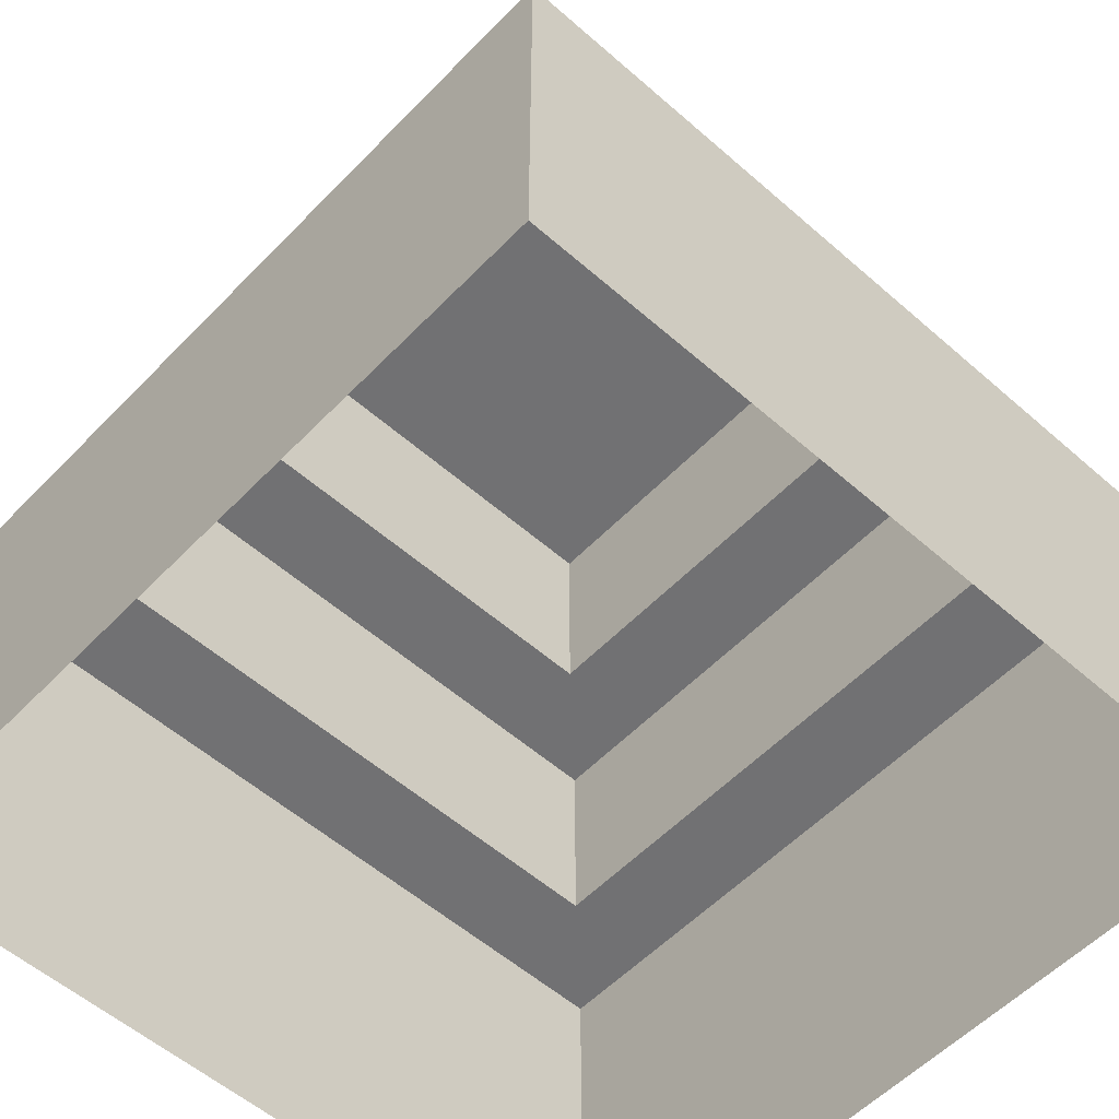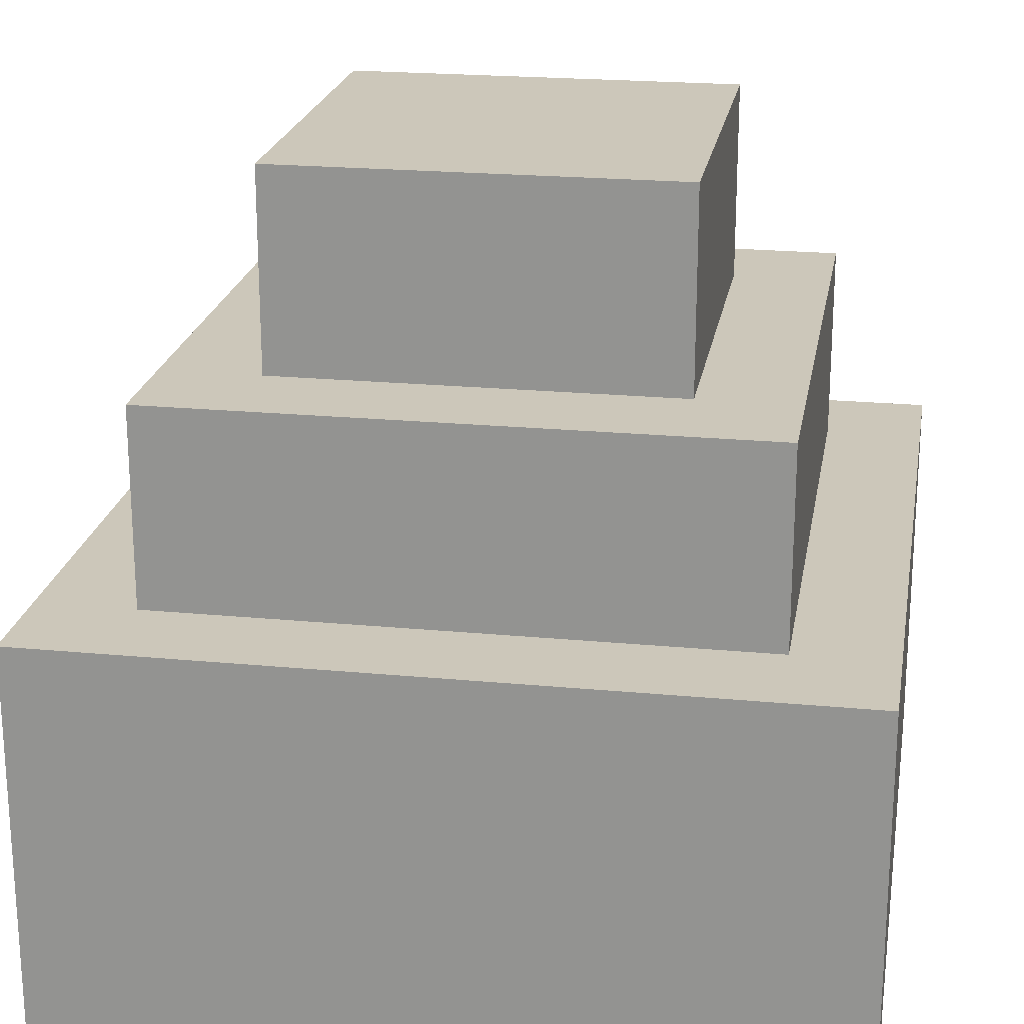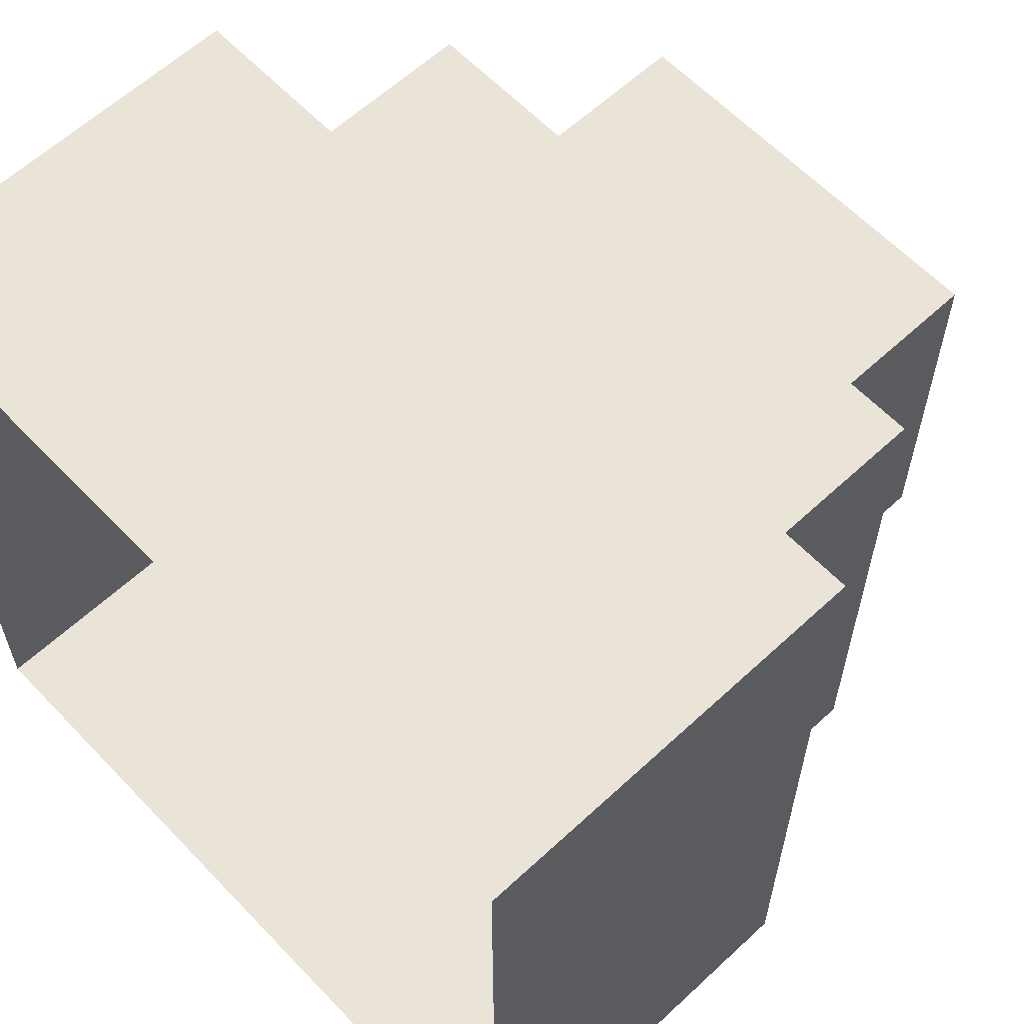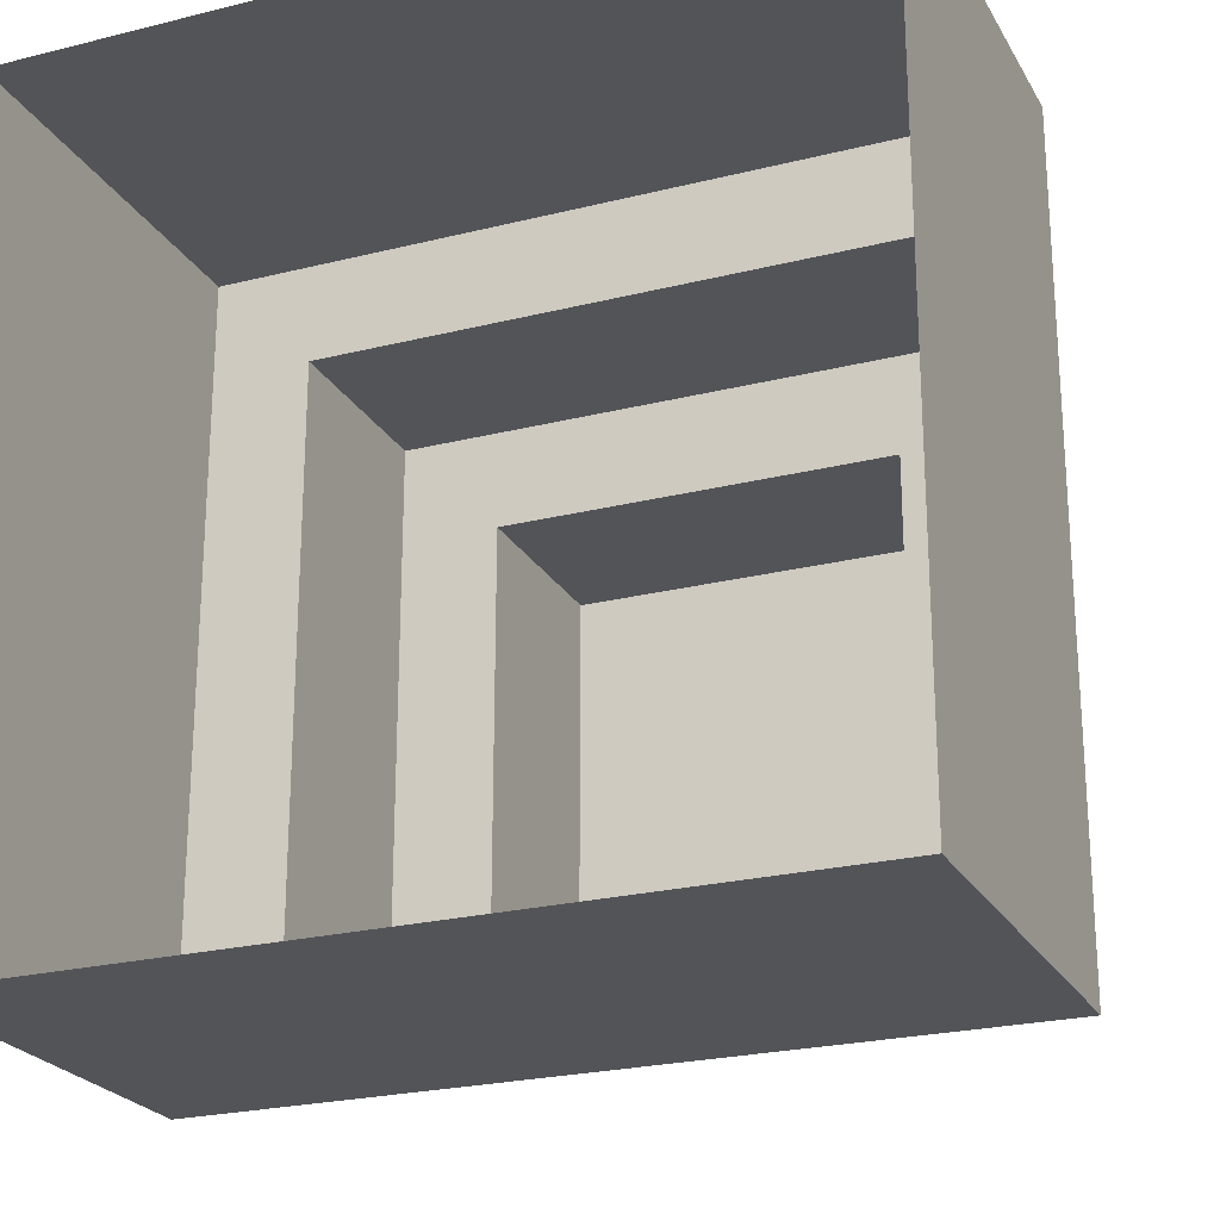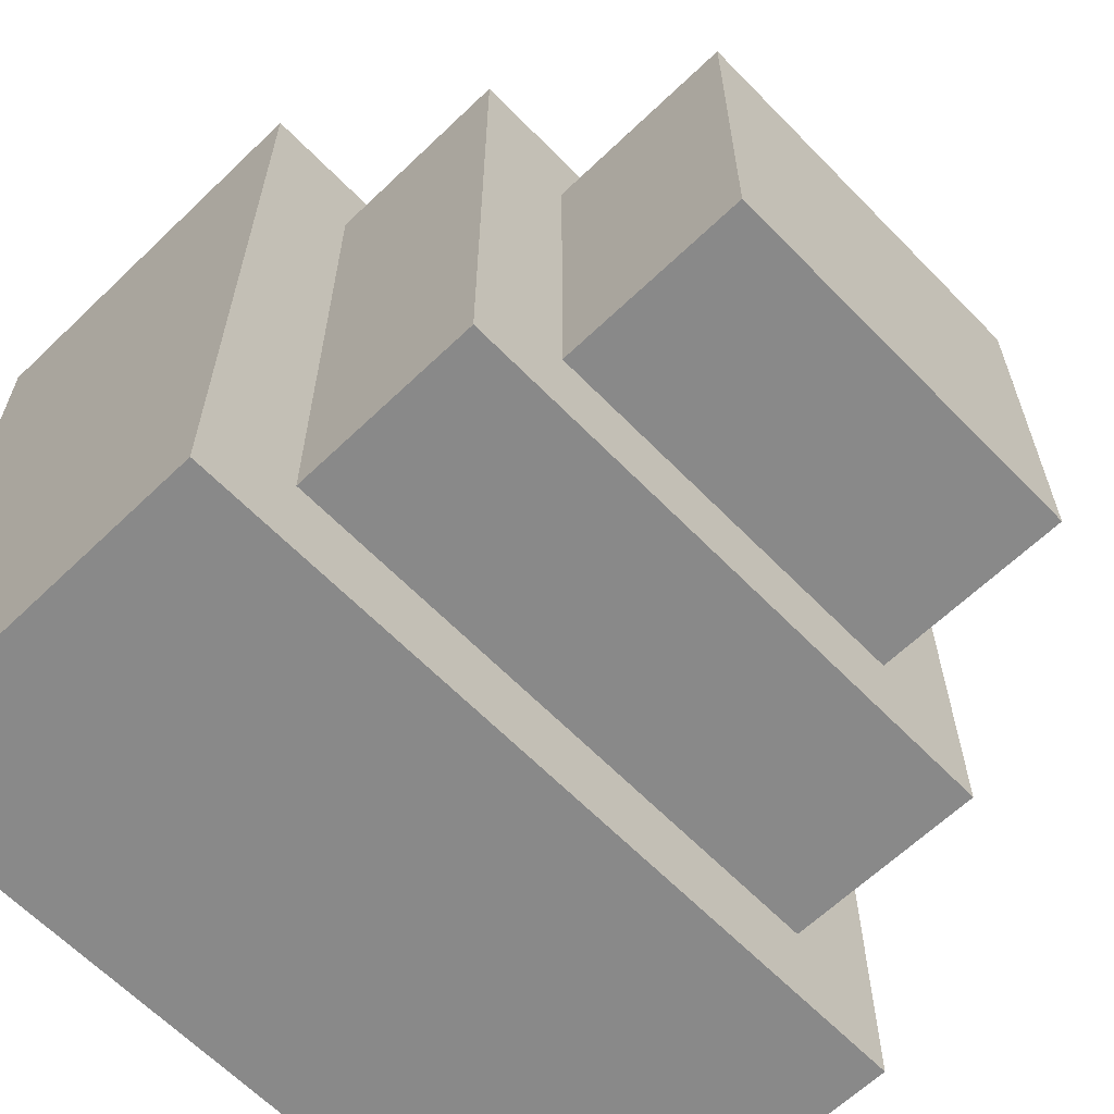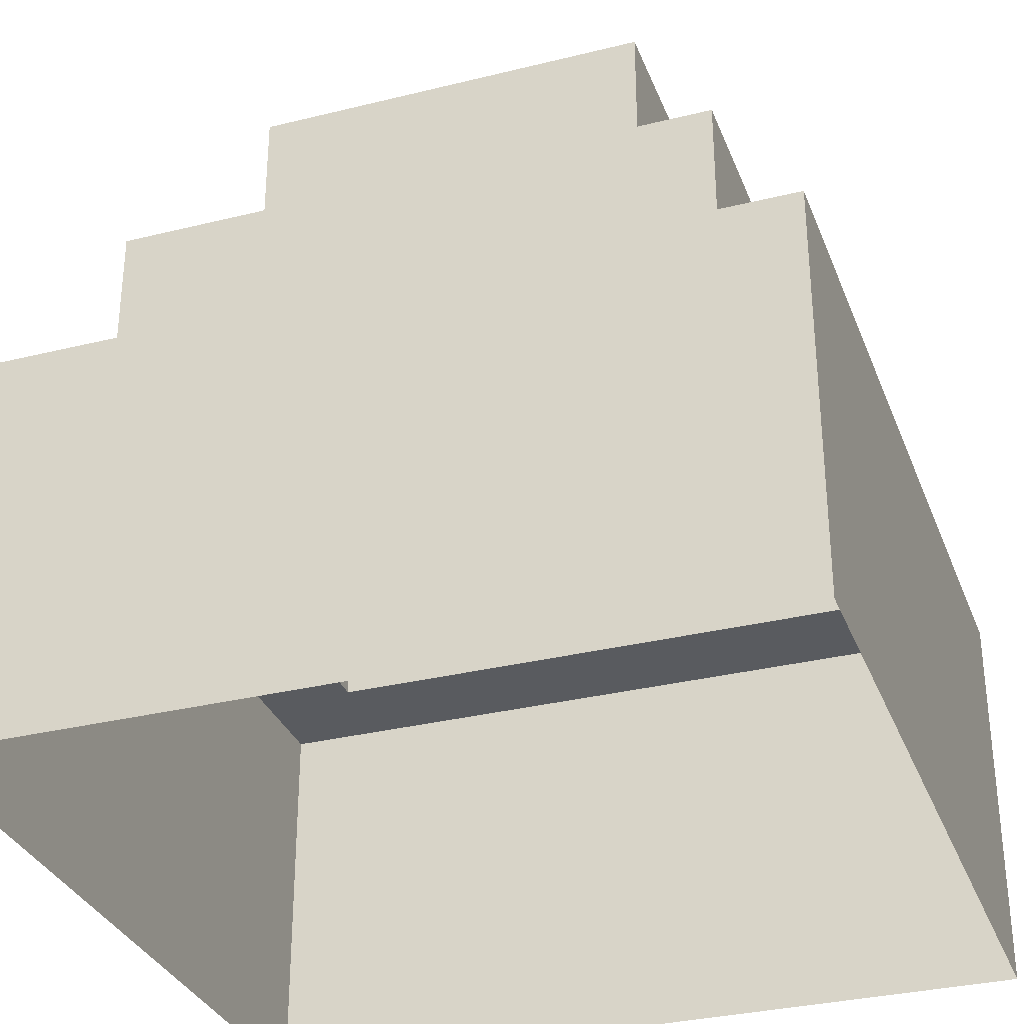
<metadata>
{"format":"obj","ext":"obj","renderer":"f3d","projection":"perspective","resolution":1024,"background":"white","views":[{"elev":-55.3,"azim":-42.8,"up":"+Z"},{"elev":21.5,"azim":-170.4,"up":"+Z"},{"elev":61.1,"azim":-133.4,"up":"+Y"},{"elev":-23.6,"azim":-157.2,"up":"+Y"},{"elev":-63.2,"azim":-45.9,"up":"+Y"},{"elev":-32.3,"azim":-70.9,"up":"+Z"}]}
</metadata>
<code>
g Candyland_jail
v -1.121 -1.121 1.494
v -1.494 1.494 1.494
v -1.121 1.121 1.494
v -1.494 -1.494 1.494
v 1.494 1.494 1.494
v 1.121 1.121 1.494
v 1.494 -1.494 1.494
v 1.121 -1.121 1.494
v 1.494 -1.494 0
v -1.494 -1.494 1.494
v 1.494 -1.494 1.494
v -1.494 -1.494 0
v 1.494 1.494 0
v 1.494 -1.494 1.494
v 1.494 1.494 1.494
v 1.494 -1.494 0
v -1.494 1.494 0
v 1.494 1.494 1.494
v -1.494 1.494 1.494
v 1.494 1.494 0
v -1.494 -1.494 0
v -1.494 1.494 1.494
v -1.494 -1.494 1.494
v -1.494 1.494 0
v -0.747 -0.747 2.241
v -1.121 1.121 2.241
v -0.747 0.747 2.241
v -1.121 -1.121 2.241
v 1.121 1.121 2.241
v 0.747 0.747 2.241
v 1.121 -1.121 2.241
v 0.747 -0.747 2.241
v 1.121 -1.121 1.494
v -1.121 -1.121 2.241
v 1.121 -1.121 2.241
v -1.121 -1.121 1.494
v 1.121 1.121 1.494
v 1.121 -1.121 2.241
v 1.121 1.121 2.241
v 1.121 -1.121 1.494
v -1.121 1.121 1.494
v 1.121 1.121 2.241
v -1.121 1.121 2.241
v 1.121 1.121 1.494
v -1.121 -1.121 1.494
v -1.121 1.121 2.241
v -1.121 -1.121 2.241
v -1.121 1.121 1.494
v -0.747 -0.747 2.988
v 0.747 0.747 2.988
v 0.747 -0.747 2.988
v -0.747 0.747 2.988
v -0.747 -0.747 2.241
v 0.747 -0.747 2.988
v 0.747 -0.747 2.241
v -0.747 -0.747 2.988
v 0.747 -0.747 2.241
v 0.747 0.747 2.988
v 0.747 0.747 2.241
v 0.747 -0.747 2.988
v 0.747 0.747 2.241
v -0.747 0.747 2.988
v -0.747 0.747 2.241
v 0.747 0.747 2.988
v -0.747 0.747 2.241
v -0.747 -0.747 2.988
v -0.747 -0.747 2.241
v -0.747 0.747 2.988
g Candyland_jail_0
f 3 2 1
f 4 1 2
f 2 3 5
f 6 5 3
f 5 6 7
f 8 7 6
f 7 8 4
f 1 4 8
f 11 10 9
f 12 9 10
f 15 14 13
f 16 13 14
f 19 18 17
f 20 17 18
f 23 22 21
f 24 21 22
f 27 26 25
f 28 25 26
f 26 27 29
f 30 29 27
f 29 30 31
f 32 31 30
f 31 32 28
f 25 28 32
f 35 34 33
f 36 33 34
f 39 38 37
f 40 37 38
f 43 42 41
f 44 41 42
f 47 46 45
f 48 45 46
f 51 50 49
f 52 49 50
f 55 54 53
f 56 53 54
f 59 58 57
f 60 57 58
f 63 62 61
f 64 61 62
f 67 66 65
f 68 65 66

</code>
